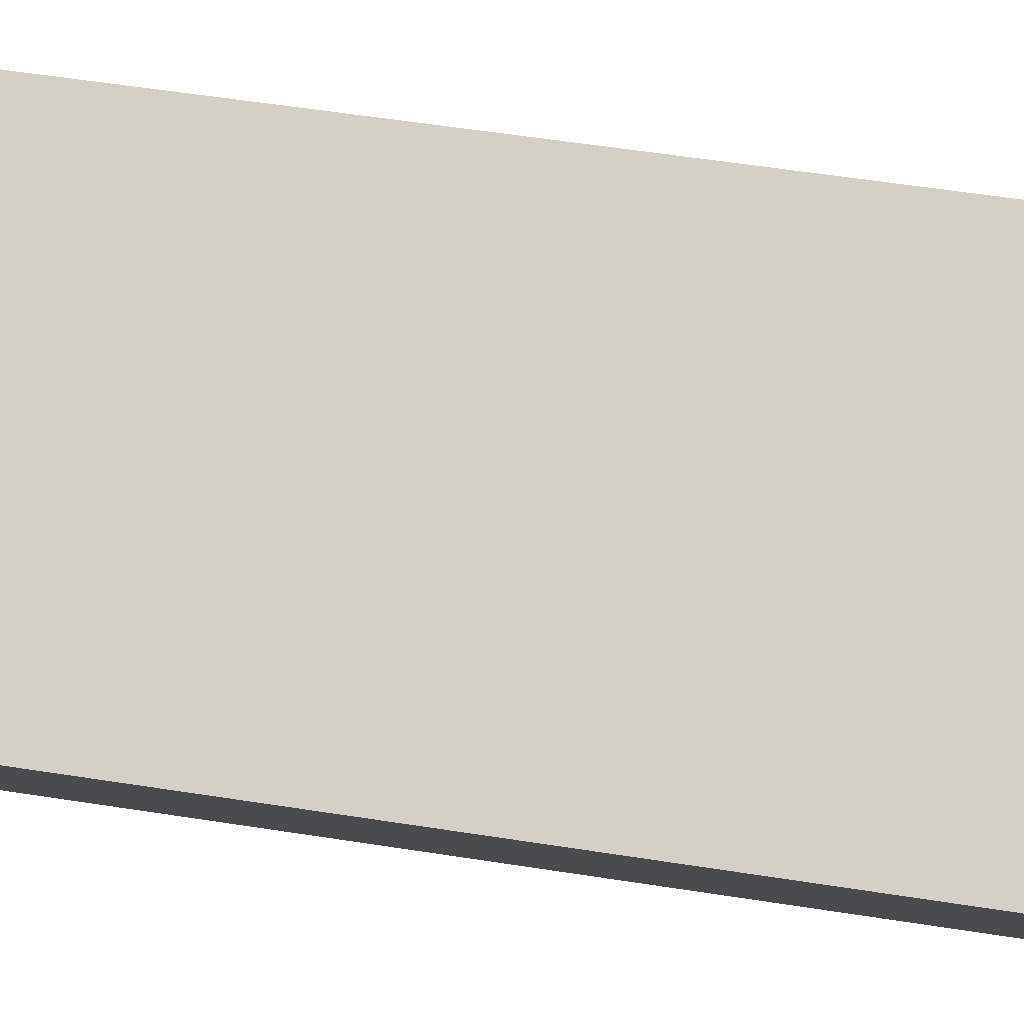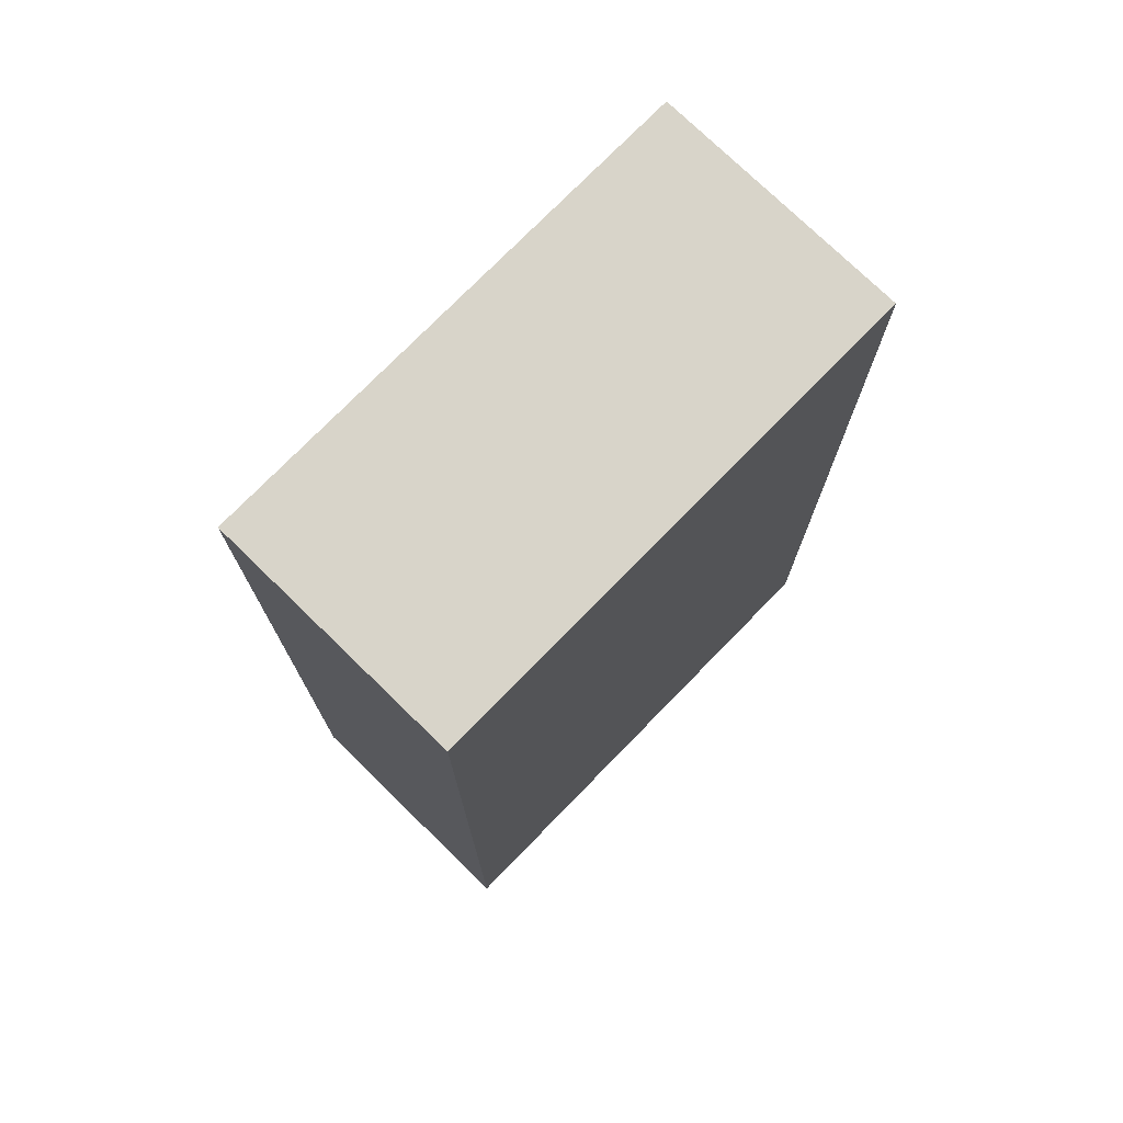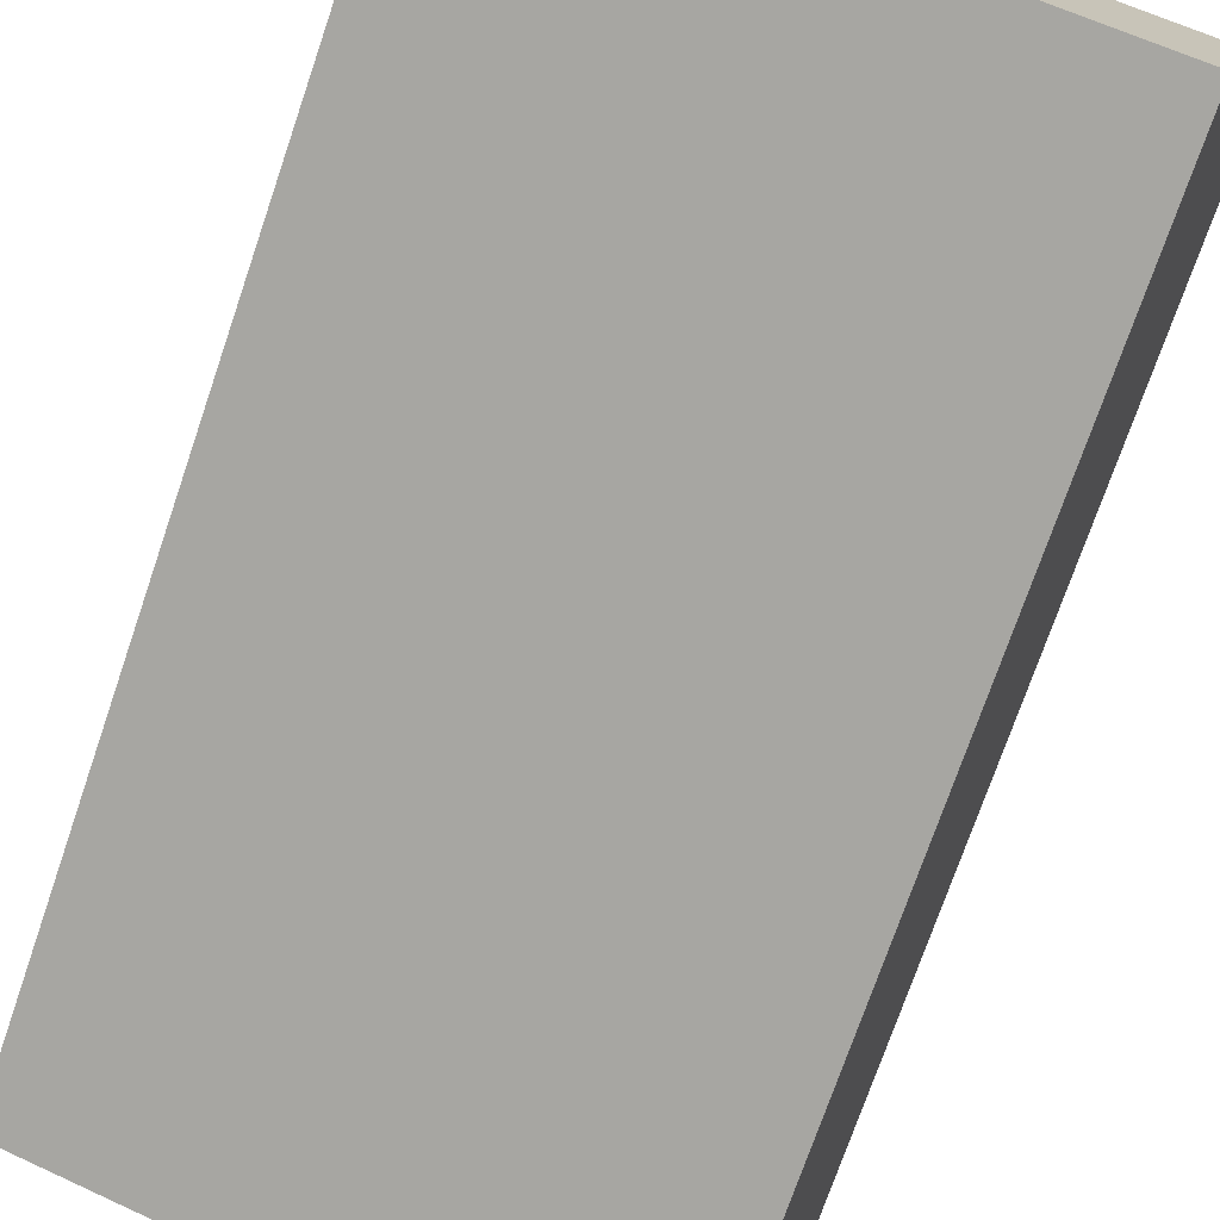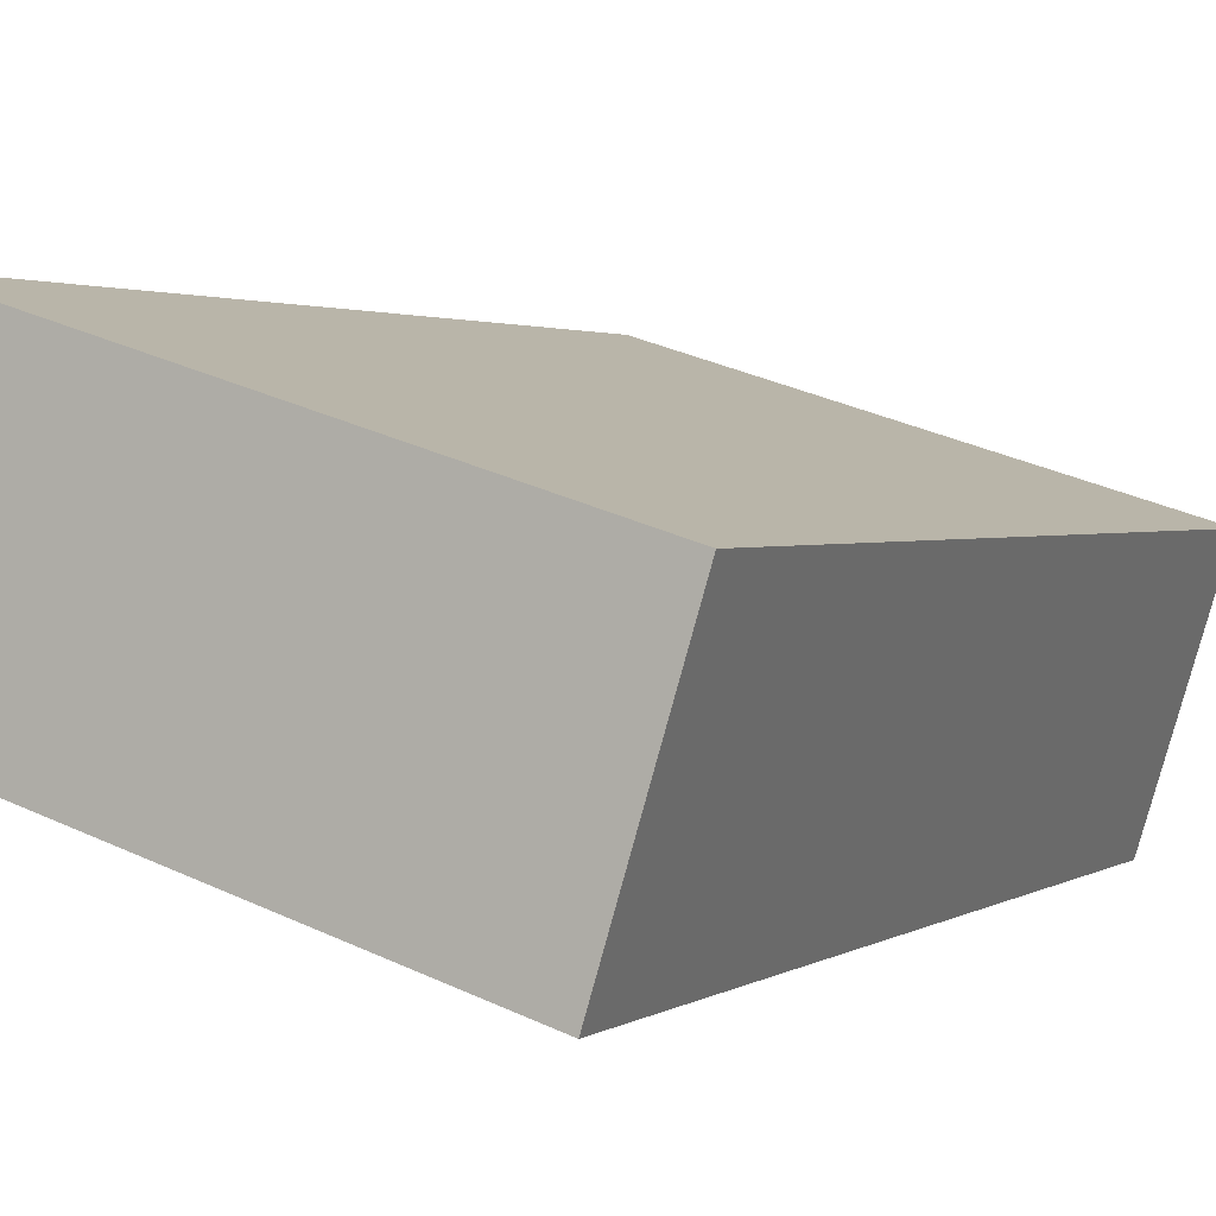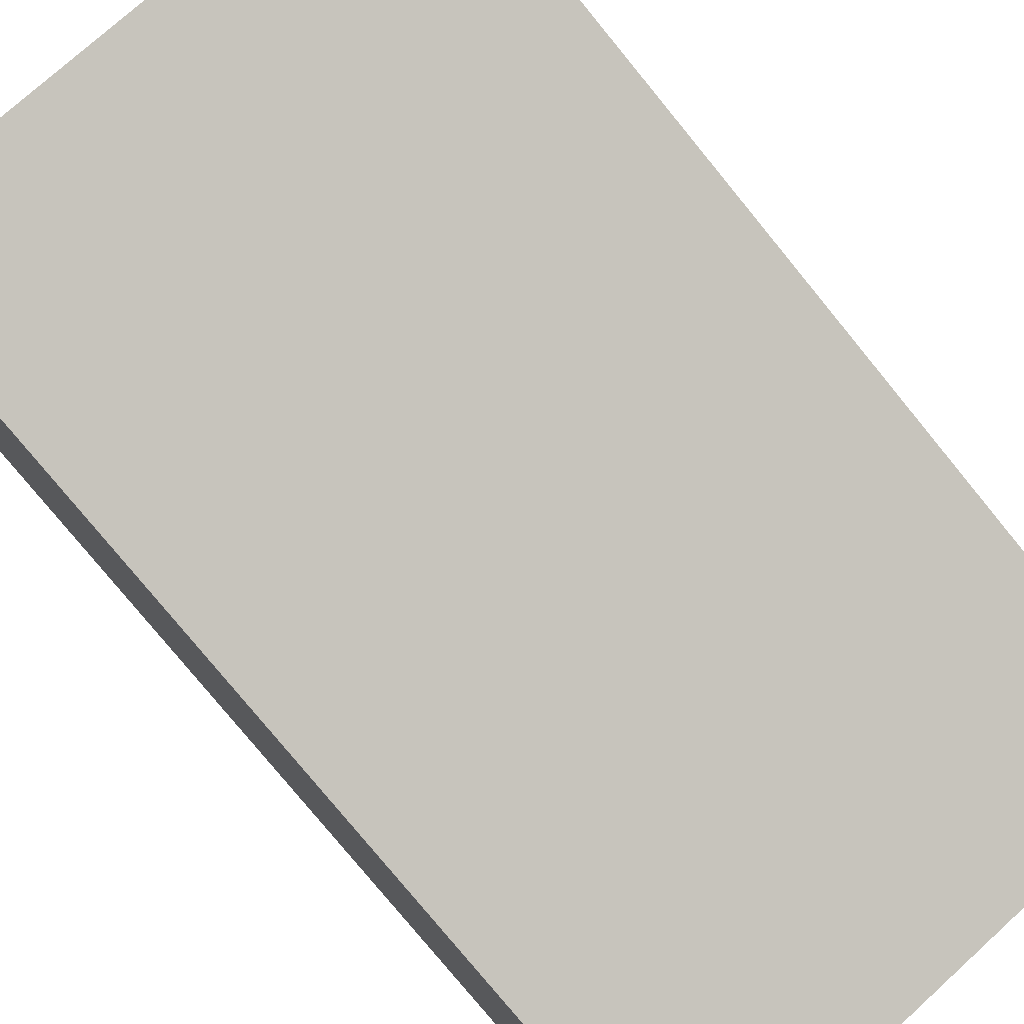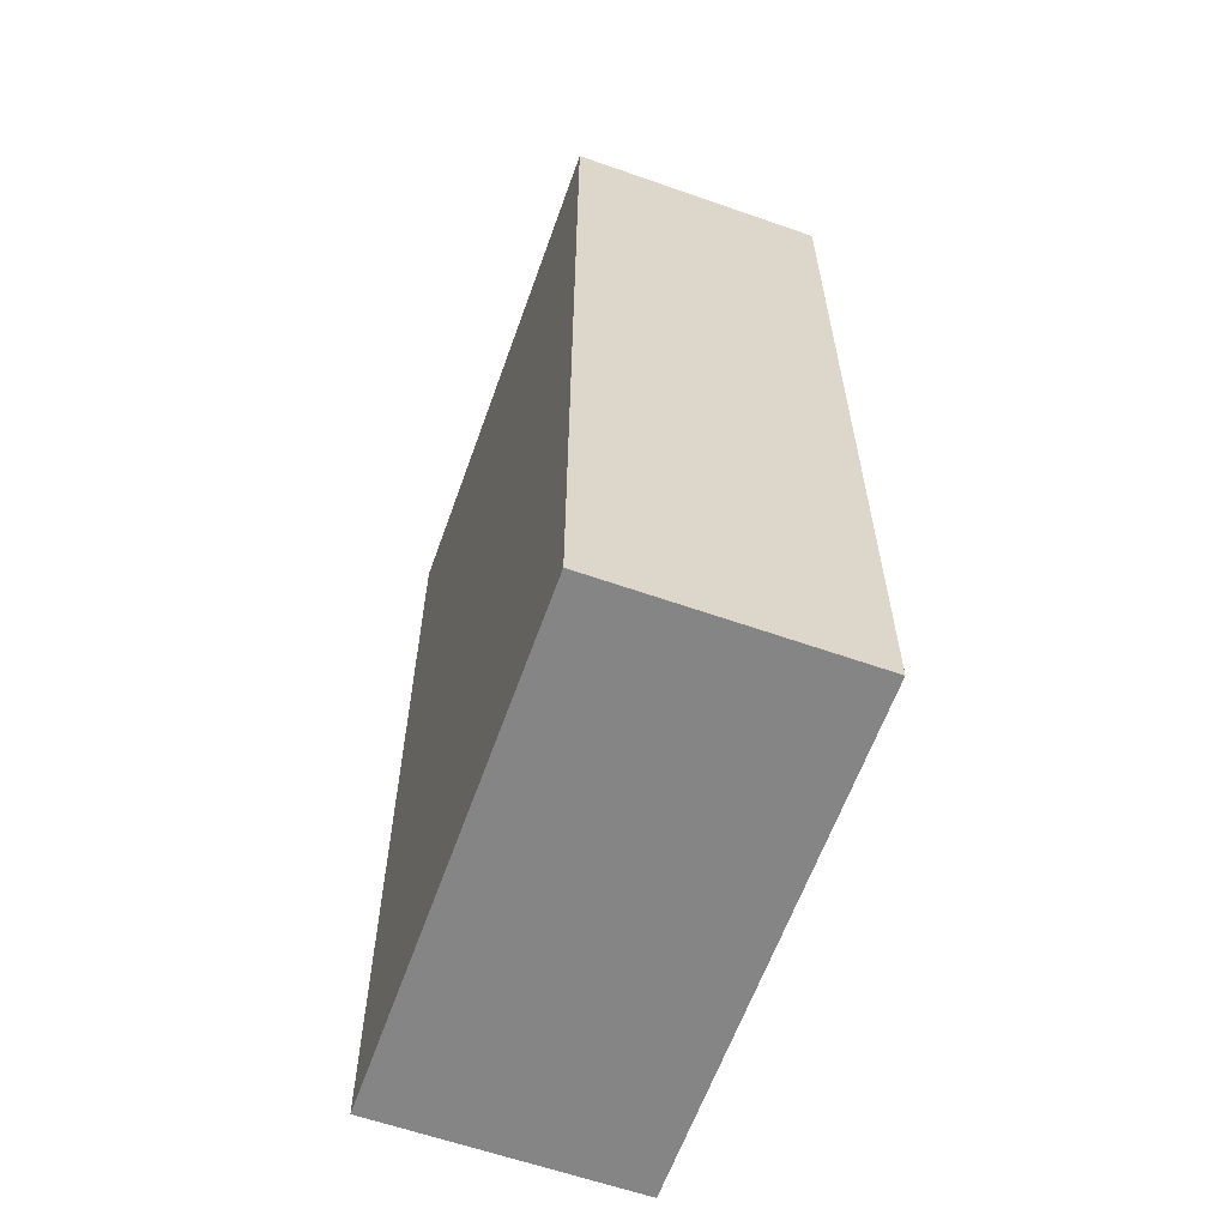
<metadata>
{"format":"obj","ext":"obj","renderer":"f3d","projection":"perspective","resolution":1024,"background":"white","views":[{"elev":62.0,"azim":-81.2,"up":"+Z"},{"elev":75.2,"azim":-62.7,"up":"+Y"},{"elev":-73.8,"azim":161.1,"up":"+Z"},{"elev":2.0,"azim":-154.1,"up":"+Z"},{"elev":-79.4,"azim":39.4,"up":"+Z"},{"elev":-61.7,"azim":53.4,"up":"+Y"}]}
</metadata>
<code>
v  6.613 10.8 -1.117
v  0.876 1.756e-16 -2.868
v  0.876 10.8 -2.868
v  6.613 6.84e-17 -1.117
v  5.737 -1.073e-16 1.752
v  0 0 0
v  0 10.8 6.611e-16
v  5.737 10.8 1.752
g defaultobject
f 1 2 3
f 2 1 4
f 2 5 6
f 5 2 4
f 3 6 7
f 6 3 2
f 1 7 8
f 7 1 3
f 7 5 8
f 5 7 6
f 8 4 1
f 4 8 5

</code>
